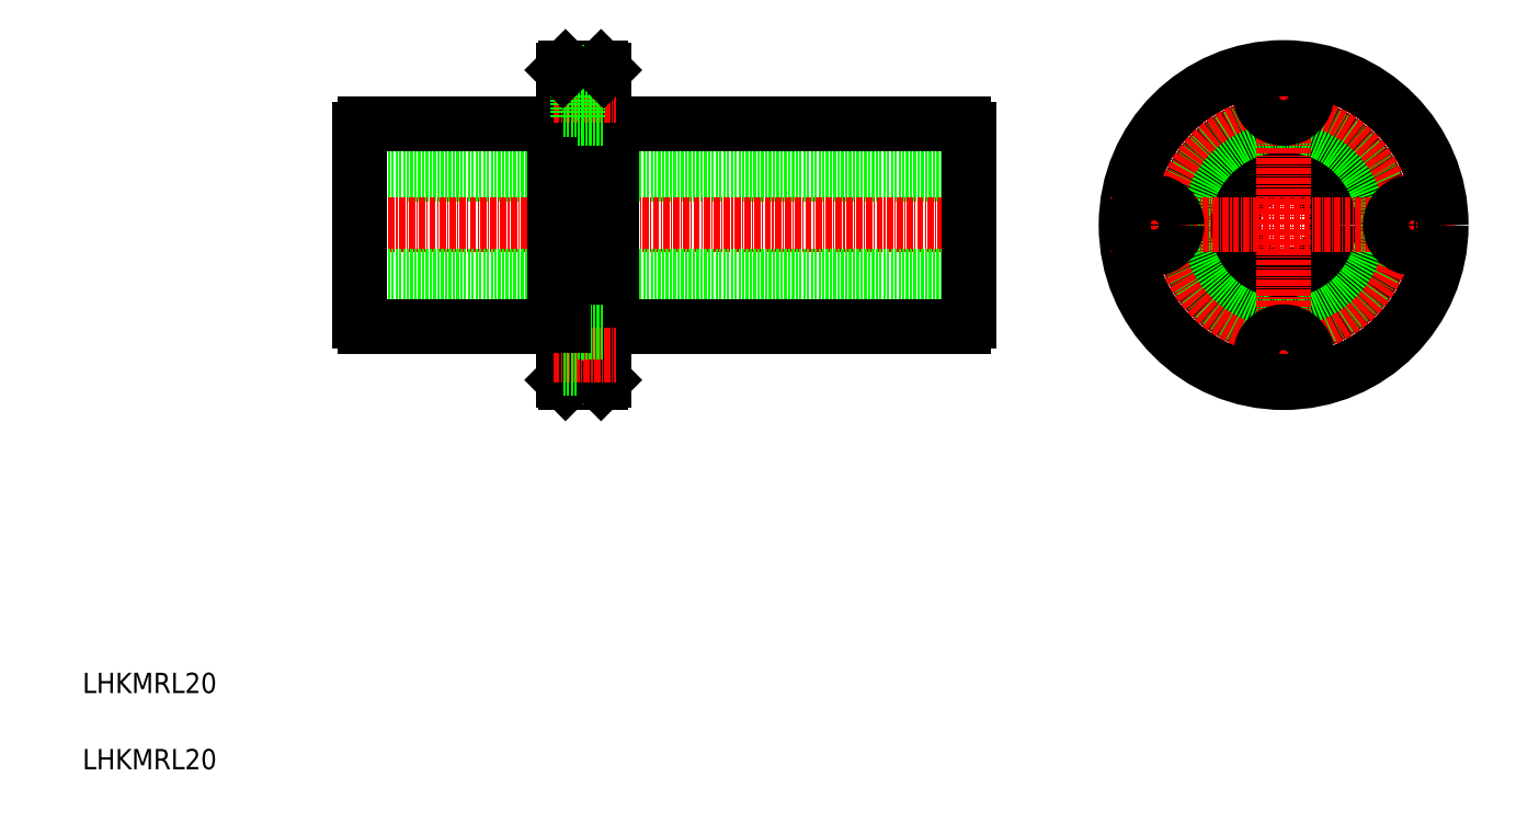
<metadata>
{"format":"dxf","ext":"dxf","renderer":"ezdxf+matplotlib","layout":"modelspace","background":"white","min_lineweight":24,"dpi":150}
</metadata>
<code>
0
SECTION
2
ENTITIES
0
LINE
8
0
10
184.5
20
127.1
30
0
11
64.55
21
127.1
31
0
0
LINE
8
CENTER
10
189.5
20
117.1
30
0
11
59.65
21
117.1
31
0
0
LINE
8
0
10
184.5
20
107.1
30
0
11
64.55
21
107.1
31
0
0
LINE
8
0
10
114.1
20
97.11
30
0
11
183.5
21
97.11
31
0
0
LINE
8
0
10
114.1
20
137.1
30
0
11
183.5
21
137.1
31
0
0
LINE
8
0
10
114.1
20
97.11
30
0
11
114.1
21
137.1
31
0
0
LINE
8
0
10
102.9
20
137.1
30
0
11
102.9
21
97.11
31
0
0
LINE
8
0
10
64.55
20
98.2
30
0
11
64.55
21
136
31
0
0
LINE
8
0
10
104.5
20
86.61
30
0
11
104.5
21
147.6
31
0
0
LINE
8
0
10
112.5
20
86.61
30
0
11
112.5
21
147.6
31
0
0
LINE
8
0
10
65.64
20
97.11
30
0
11
102.9
21
97.11
31
0
0
TEXT
8
0
10
10
20
10
30
0
40
4
1
LHKMRL20
0
TEXT
8
0
10
10
20
25
30
0
40
4
1
LHKMRL20
0
ARC
8
0
10
66.4
20
98.96
30
0
40
2
50
202.3
51
247.7
0
LINE
8
0
10
107.4
20
96.11
30
0
11
107.4
21
87.11
31
0
0
LINE
8
0
10
105
20
86.11
30
0
11
112
21
86.11
31
0
0
LINE
8
0
10
107.4
20
87.11
30
0
11
112.5
21
87.11
31
0
0
LINE
8
0
10
105
20
86.11
30
0
11
104.5
21
86.61
31
0
0
LINE
8
0
10
112
20
86.11
30
0
11
112.5
21
86.61
31
0
0
LINE
8
0
10
112.5
20
97.36
30
0
11
114.1
21
97.36
31
0
0
LINE
8
CENTER
10
102.6
20
91.61
30
0
11
114.9
21
91.61
31
0
0
LINE
8
0
10
107.4
20
96.11
30
0
11
112.5
21
96.11
31
0
0
LINE
8
0
10
104.5
20
88.86
30
0
11
107.4
21
88.86
31
0
0
LINE
8
0
10
104.5
20
94.36
30
0
11
107.4
21
94.36
31
0
0
LINE
8
0
10
104.5
20
97.36
30
0
11
102.9
21
97.36
31
0
0
LINE
8
0
10
65.64
20
137.1
30
0
11
102.9
21
137.1
31
0
0
ARC
8
0
10
66.4
20
135.3
30
0
40
2
50
112.3
51
157.7
0
LINE
8
0
10
112.5
20
136.9
30
0
11
114.1
21
136.9
31
0
0
LINE
8
0
10
104.5
20
136.9
30
0
11
102.9
21
136.9
31
0
0
LINE
8
CENTER
10
102.6
20
142.6
30
0
11
114.9
21
142.6
31
0
0
LINE
8
0
10
107.4
20
147.1
30
0
11
107.4
21
138.1
31
0
0
LINE
8
0
10
107.4
20
138.1
30
0
11
112.5
21
138.1
31
0
0
LINE
8
0
10
104.5
20
139.9
30
0
11
107.4
21
139.9
31
0
0
LINE
8
0
10
104.5
20
145.4
30
0
11
107.4
21
145.4
31
0
0
LINE
8
0
10
105
20
148.1
30
0
11
112
21
148.1
31
0
0
LINE
8
0
10
107.4
20
147.1
30
0
11
112.5
21
147.1
31
0
0
LINE
8
0
10
105
20
148.1
30
0
11
104.5
21
147.6
31
0
0
LINE
8
0
10
112
20
148.1
30
0
11
112.5
21
147.6
31
0
0
CIRCLE
8
0
10
246.4
20
117.1
30
0
40
10
0
LINE
8
0
10
184.5
20
98.2
30
0
11
184.5
21
136
31
0
0
CIRCLE
8
0
10
246.4
20
117.1
30
0
40
20
0
CIRCLE
8
0
10
246.4
20
117.1
30
0
40
19.75
0
CIRCLE
8
CENTER
10
246.4
20
117.1
30
0
40
25.5
0
LINE
8
CENTER
10
246.4
20
83.11
30
0
11
246.4
21
151.1
31
0
0
CIRCLE
8
0
10
246.4
20
117.1
30
0
40
31
0
ARC
8
0
10
182.7
20
98.96
30
0
40
2
50
292.3
51
337.7
0
CIRCLE
8
0
10
246.4
20
91.61
30
0
40
4.5
0
CIRCLE
8
0
10
246.4
20
91.61
30
0
40
2.75
0
LINE
8
CENTER
10
212.4
20
117.1
30
0
11
280.4
21
117.1
31
0
0
ARC
8
0
10
182.7
20
135.3
30
0
40
2
50
22.33
51
67.67
0
CIRCLE
8
0
10
220.9
20
117.1
30
0
40
4.5
0
CIRCLE
8
0
10
220.9
20
117.1
30
0
40
2.75
0
CIRCLE
8
0
10
246.4
20
142.6
30
0
40
4.5
0
CIRCLE
8
0
10
246.4
20
142.6
30
0
40
2.75
0
CIRCLE
8
0
10
271.9
20
117.1
30
0
40
4.5
0
CIRCLE
8
0
10
271.9
20
117.1
30
0
40
2.75
0
ENDSEC
0
EOF

</code>
